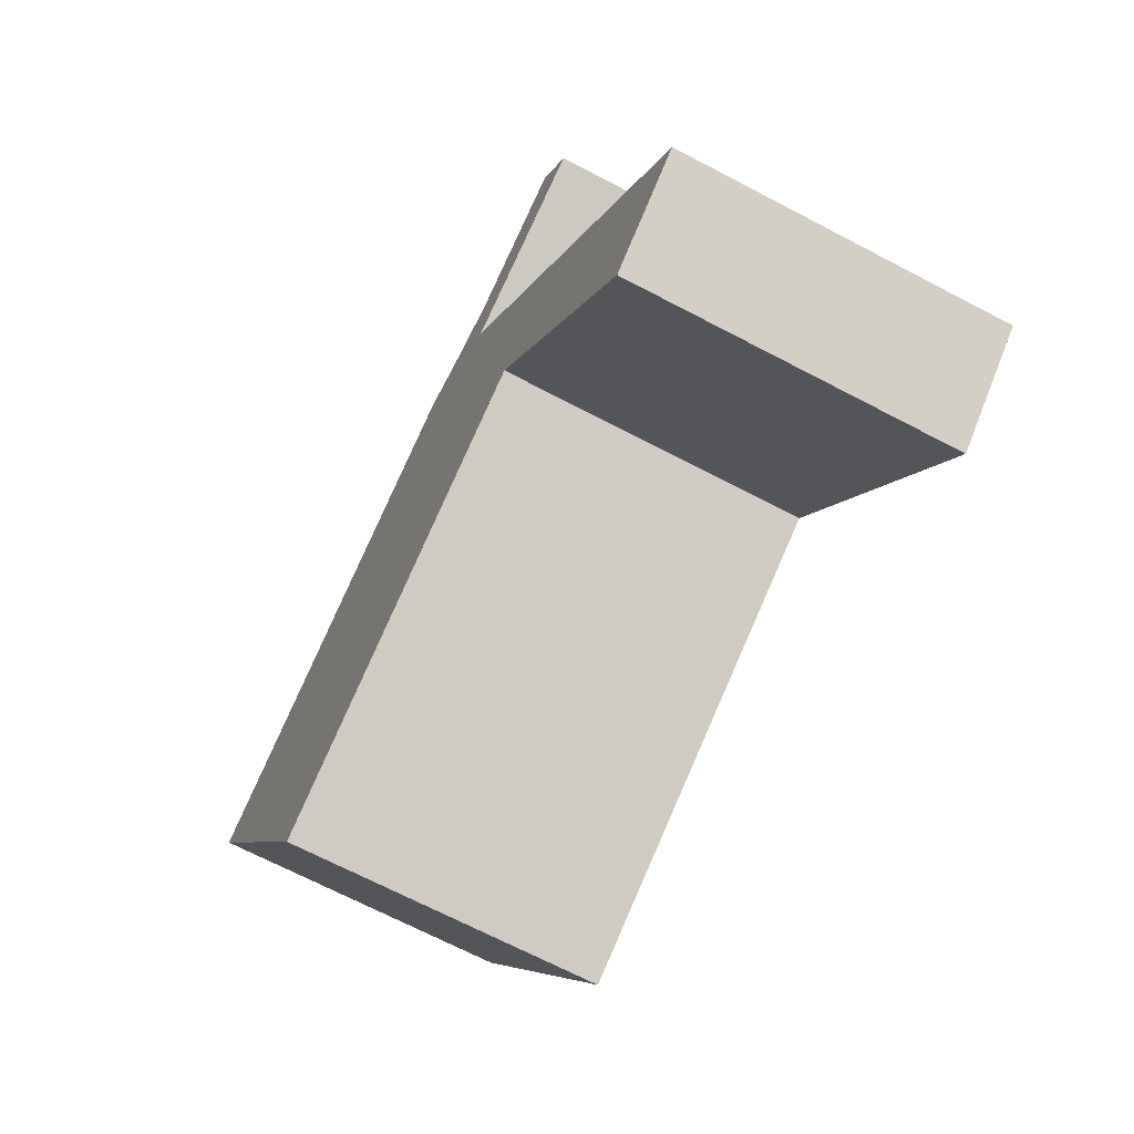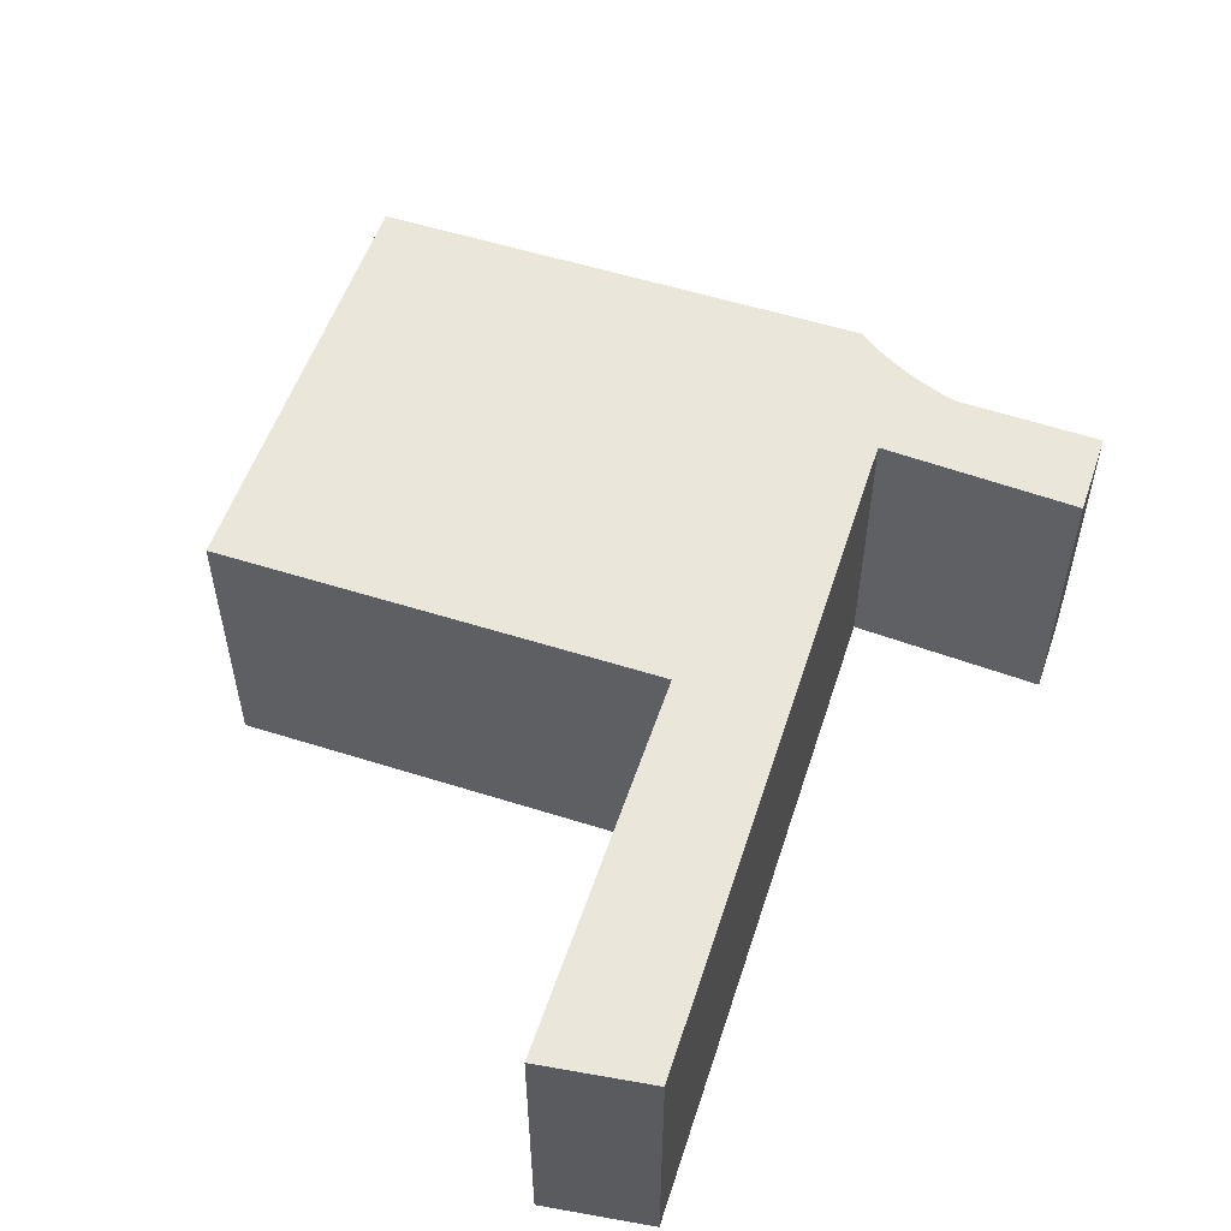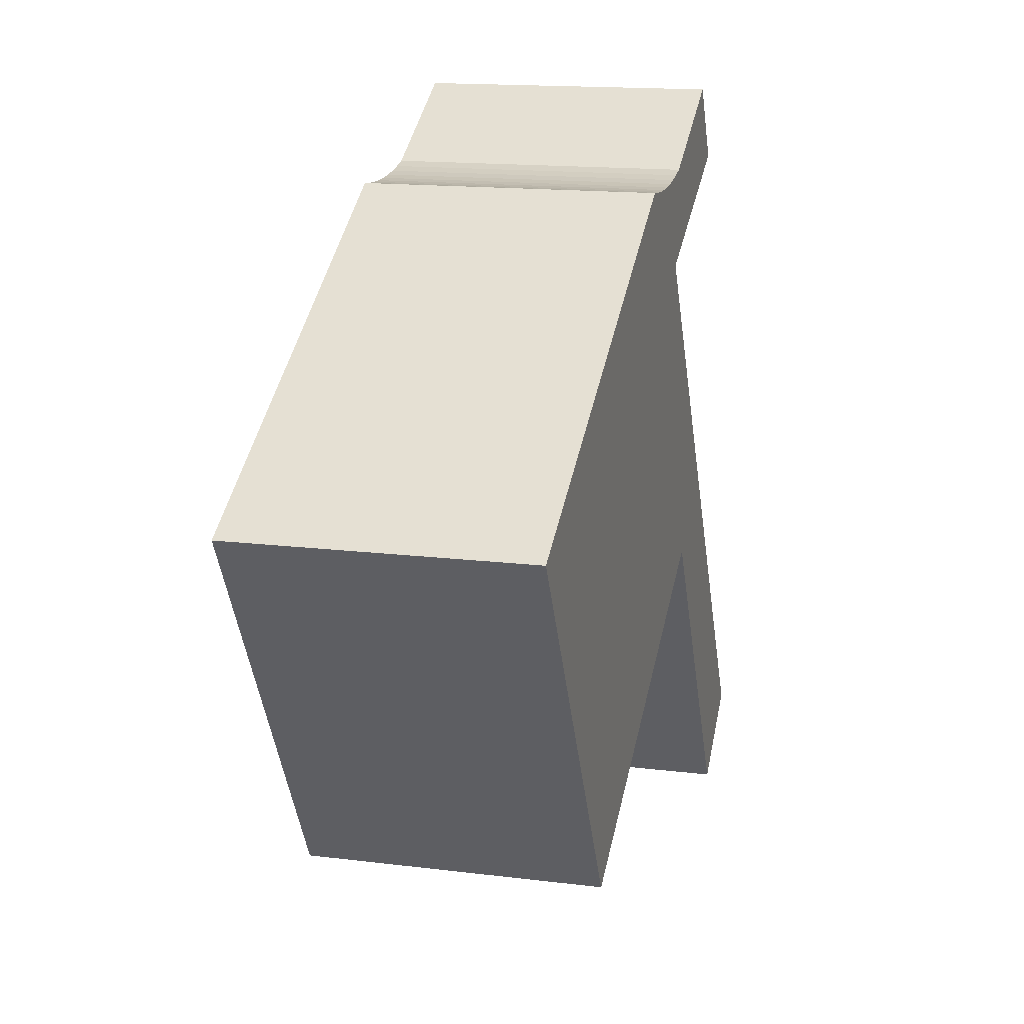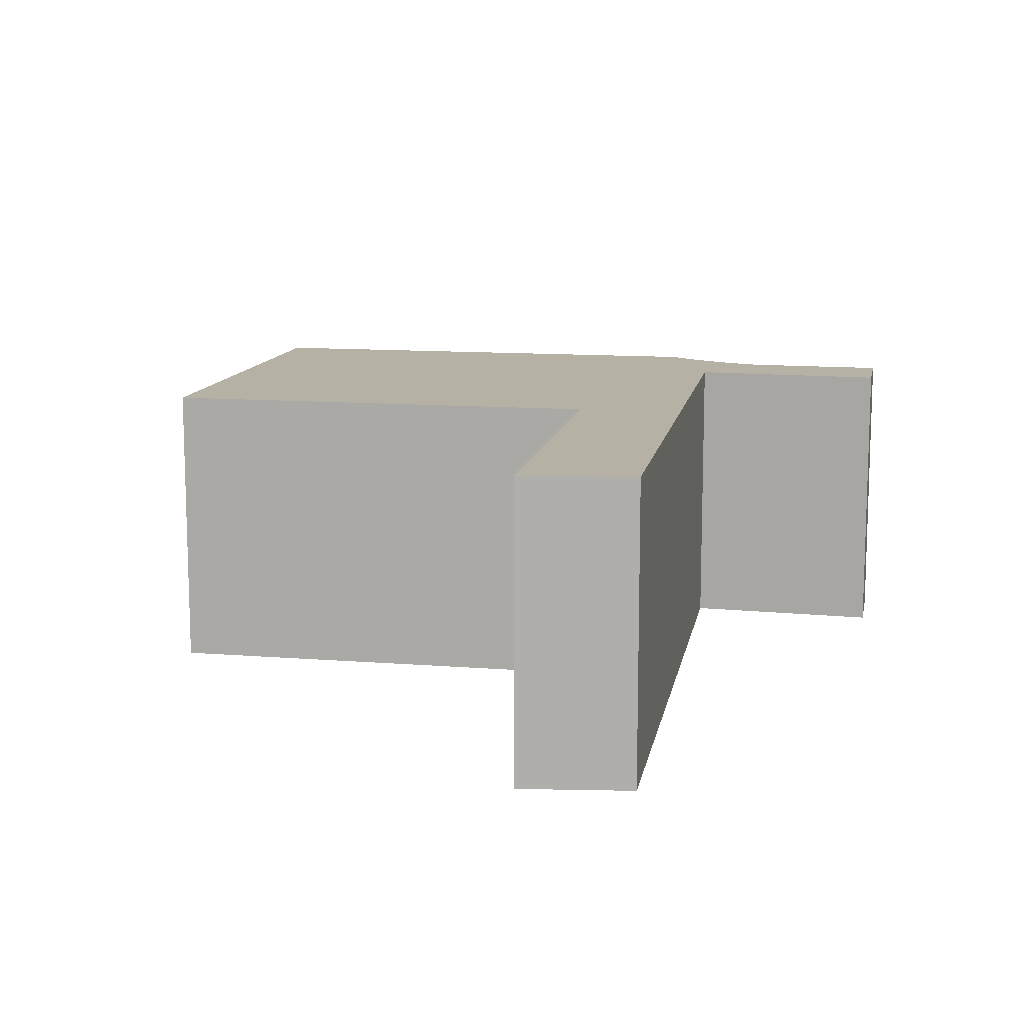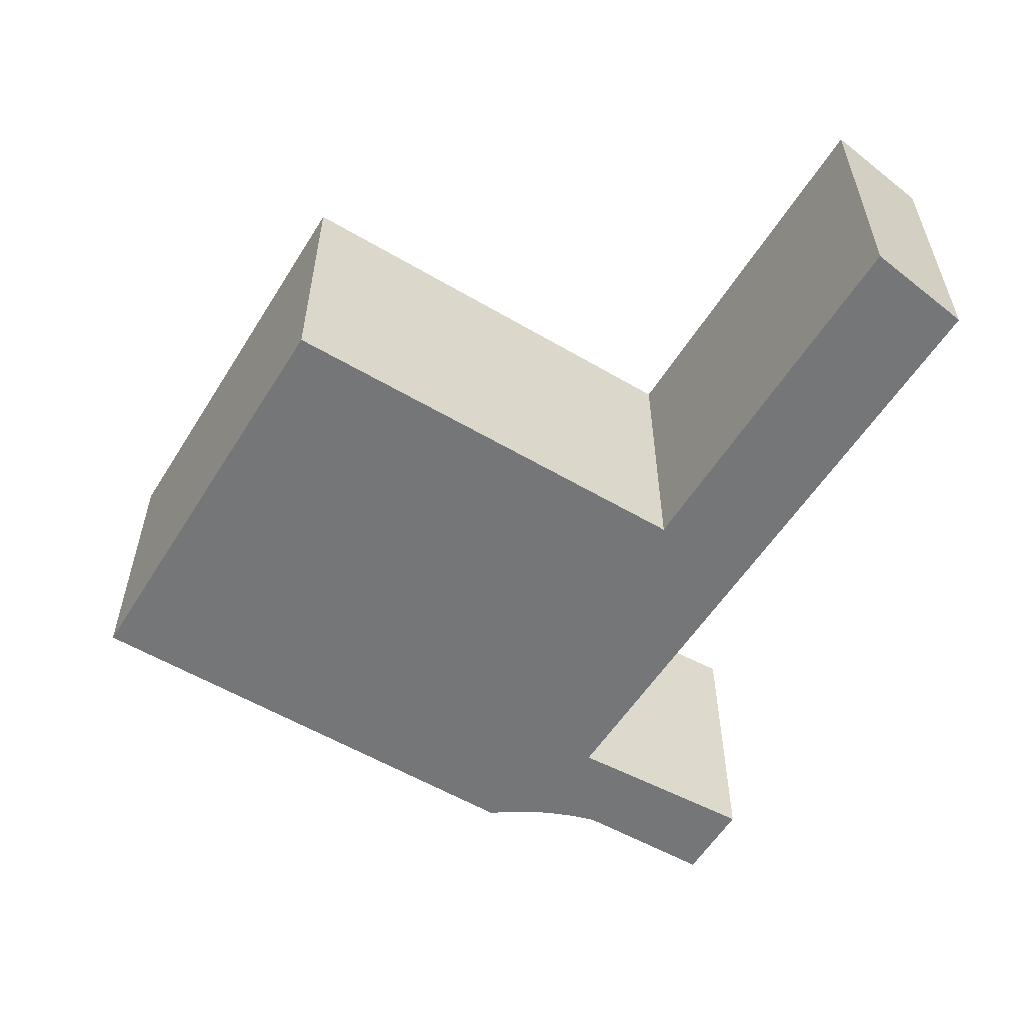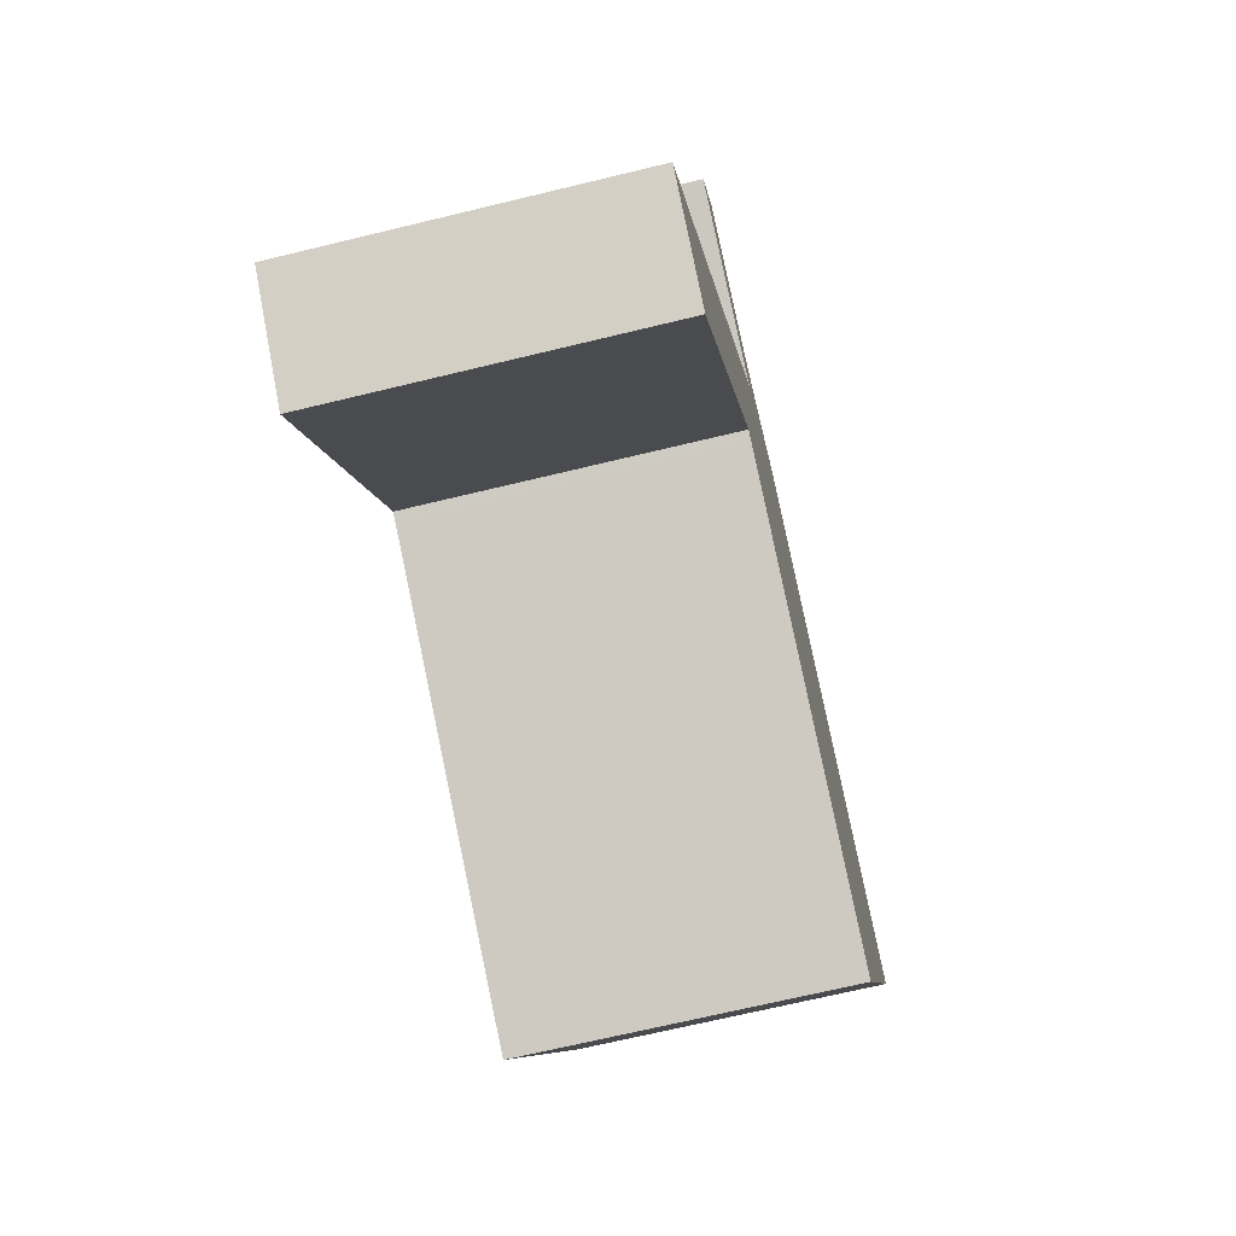
<metadata>
{"format":"obj","ext":"obj","renderer":"f3d","projection":"perspective","resolution":1024,"background":"white","views":[{"elev":-68.9,"azim":-117.7,"up":"+Z"},{"elev":54.7,"azim":-131.3,"up":"+Y"},{"elev":15.4,"azim":104.8,"up":"+Z"},{"elev":11.8,"azim":-139.1,"up":"+Y"},{"elev":-56.8,"azim":178.6,"up":"+Y"},{"elev":-68.1,"azim":-76.3,"up":"+Z"}]}
</metadata>
<code>
v  0 3.285 2.011e-16
v  3.174 3.285 2.948
v  0.995 3.285 -0.78
v  3.924 3.285 6.55
v  3.253 3.285 2.902
v  9.992 3.285 4.744
v  7.491 3.285 0.439
v  1.951 3.285 7.569
v  3.825 3.285 7.627
v  2.426 3.285 8.401
v  3.994 3.285 7.586
v  5.802 3.285 7.179
v  4.165 3.285 7.553
v  4.337 3.285 7.529
v  4.51 3.285 7.514
v  4.678 3.285 7.508
v  4.846 3.285 7.511
v  5.014 3.285 7.521
v  5.181 3.285 7.54
v  0.995 4.776e-17 -0.78
v  0 0 0
v  3.924 -4.011e-16 6.55
v  1.951 -4.635e-16 7.569
v  7.491 -2.688e-17 0.439
v  3.253 -1.777e-16 2.902
v  3.174 -1.805e-16 2.948
v  2.426 -5.144e-16 8.401
v  3.825 -4.67e-16 7.627
v  3.994 -4.645e-16 7.586
v  4.165 -4.625e-16 7.553
v  4.337 -4.61e-16 7.529
v  4.51 -4.601e-16 7.514
v  4.678 -4.597e-16 7.508
v  4.846 -4.599e-16 7.511
v  5.014 -4.605e-16 7.521
v  5.181 -4.617e-16 7.54
v  9.992 -2.905e-16 4.744
v  5.802 -4.396e-16 7.179
g defaultobject
f 1 2 3
f 2 1 4
f 5 6 7
f 6 5 2
f 6 2 4
f 6 4 8
f 6 8 9
f 9 8 10
f 6 11 12
f 11 6 9
f 12 11 13
f 12 13 14
f 12 14 15
f 12 15 16
f 12 16 17
f 12 17 18
f 12 18 19
f 20 1 3
f 1 20 21
f 22 8 4
f 8 22 23
f 24 5 7
f 5 24 25
f 5 25 2
f 2 25 26
f 21 4 1
f 4 21 22
f 23 10 8
f 10 23 27
f 27 9 10
f 9 27 28
f 28 11 9
f 11 28 29
f 29 13 11
f 13 29 30
f 30 14 13
f 14 30 31
f 31 15 14
f 15 31 32
f 32 16 15
f 16 32 33
f 33 17 16
f 17 33 34
f 34 18 17
f 18 34 35
f 35 19 18
f 19 35 36
f 36 12 19
f 12 36 6
f 6 36 37
f 37 36 38
f 37 7 6
f 7 37 24
f 26 3 2
f 3 26 20
f 29 22 30
f 22 29 23
f 23 29 28
f 23 28 27
f 38 24 37
f 24 38 25
f 25 38 36
f 25 36 35
f 25 35 34
f 25 34 33
f 25 33 32
f 25 32 31
f 25 31 26
f 26 31 30
f 26 30 22
f 26 22 20
f 20 22 21

</code>
